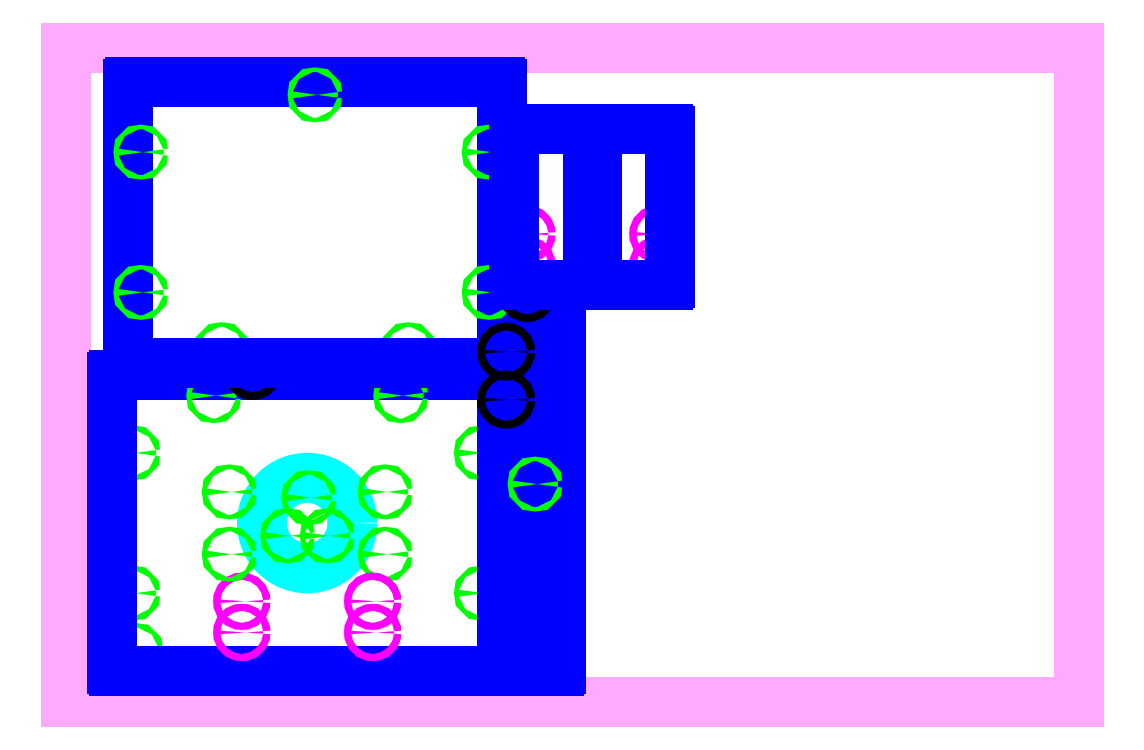
<metadata>
{"format":"dxf","ext":"dxf","renderer":"ezdxf+matplotlib","layout":"modelspace","background":"white","min_lineweight":24,"dpi":150}
</metadata>
<code>
0
SECTION
2
ENTITIES
0
LINE
8
material
10
0
20
0
11
32.5
21
0
0
LINE
8
material
10
32.5
20
0
11
32.5
21
21
0
LINE
8
material
10
32.5
20
21
11
0
21
21
0
LINE
8
material
10
0
20
21
11
0
21
0
0
ARC
8
boundary
10
1.562
20
10.44
40
0.0625
50
90
51
180
0
LINE
8
boundary
10
13.94
20
10.5
11
1.562
21
10.5
0
ARC
8
boundary
10
13.94
20
10.44
40
0.0625
50
0
51
90
0
CIRCLE
8
6-32_through_hole
10
2.25
20
1.662
40
0.072
0
ARC
8
boundary
10
13.94
20
1.062
40
0.0625
50
270
51
0
0
LINE
8
boundary
10
1.562
20
1
11
13.94
21
1
0
ARC
8
boundary
10
1.562
20
1.062
40
0.0625
50
180
51
270
0
CIRCLE
8
6-32_through_hole
10
2.162
20
8
40
0.072
0
CIRCLE
8
6-32_through_hole
10
13.34
20
8
40
0.072
0
CIRCLE
8
6-32_through_hole
10
13.34
20
3.5
40
0.072
0
CIRCLE
8
6-32_through_hole
10
2.162
20
3.5
40
0.072
0
LINE
8
boundary
10
1.5
20
10.44
11
1.5
21
1.062
0
LINE
8
boundary
10
14
20
10.44
11
14
21
1.062
0
CIRCLE
8
camera_hole
10
7.75
20
5.75
40
1.45
0
CIRCLE
8
6-32_through_hole
10
5.25
20
6.75
40
0.072
0
CIRCLE
8
6-32_through_hole
10
10.25
20
6.75
40
0.072
0
CIRCLE
8
6-32_through_hole
10
10.25
20
4.75
40
0.072
0
CIRCLE
8
8-32_insert_hole
10
5.65
20
3.24
40
0.1155
0
CIRCLE
8
8-32_insert_hole
10
5.65
20
2.24
40
0.1155
0
CIRCLE
8
8-32_insert_hole
10
9.85
20
3.24
40
0.1155
0
CIRCLE
8
8-32_insert_hole
10
9.85
20
2.24
40
0.1155
0
CIRCLE
8
6-32_through_hole
10
4.75
20
9.838
40
0.072
0
CIRCLE
8
6-32_through_hole
10
10.75
20
9.838
40
0.072
0
CIRCLE
8
tool
10
6
20
10.63
40
0.125
0
CIRCLE
8
6-32_through_hole
10
15.15
20
12.59
40
0.072
0
CIRCLE
8
6-32_through_hole
10
15.15
20
1.412
40
0.072
0
CIRCLE
8
10-32_insert_hole
10
15.28
20
10.53
40
0.1363
0
CIRCLE
8
10-32_insert_hole
10
15.28
20
9.469
40
0.1363
0
CIRCLE
8
10-32_insert_hole
10
15.28
20
4.531
40
0.1363
0
CIRCLE
8
10-32_insert_hole
10
15.28
20
3.469
40
0.1363
0
ARC
8
boundary
10
14.46
20
12.94
40
0.0625
50
90
51
180
0
LINE
8
boundary
10
15.84
20
13
11
14.46
21
13
0
ARC
8
boundary
10
15.84
20
12.94
40
0.0625
50
0
51
90
0
LINE
8
boundary
10
15.9
20
1.062
11
15.9
21
12.94
0
ARC
8
boundary
10
15.84
20
1.062
40
0.0625
50
270
51
0
0
LINE
8
boundary
10
14.4
20
12.94
11
14.4
21
1.062
0
LINE
8
boundary
10
14.46
20
1
11
15.84
21
1
0
ARC
8
boundary
10
14.46
20
1.062
40
0.0625
50
180
51
270
0
CIRCLE
8
6-32_through_hole
10
15.06
20
7
40
0.072
0
CIRCLE
8
6-32_through_hole
10
5
20
11.31
40
0.072
0
CIRCLE
8
6-32_through_hole
10
11
20
11.31
40
0.072
0
ARC
8
boundary
10
2.062
20
10.96
40
0.0625
50
180
51
270
0
LINE
8
boundary
10
2.062
20
10.9
11
13.94
21
10.9
0
ARC
8
boundary
10
13.94
20
10.96
40
0.0625
50
270
51
360
0
ARC
8
boundary
10
2.062
20
19.84
40
0.0625
50
90
51
180
0
LINE
8
boundary
10
13.94
20
19.9
11
2.062
21
19.9
0
ARC
8
boundary
10
13.94
20
19.84
40
0.0625
50
360
51
90
0
LINE
8
boundary
10
2
20
10.96
11
2
21
19.84
0
LINE
8
boundary
10
14
20
10.96
11
14
21
19.84
0
CIRCLE
8
6-32_through_hole
10
2.412
20
13.15
40
0.072
0
CIRCLE
8
6-32_through_hole
10
13.59
20
13.15
40
0.072
0
CIRCLE
8
6-32_through_hole
10
2.412
20
17.65
40
0.072
0
CIRCLE
8
6-32_through_hole
10
13.59
20
17.65
40
0.072
0
CIRCLE
8
6-32_through_hole
10
8
20
19.49
40
0.072
0
CIRCLE
8
tool
10
14.13
20
9.71
40
0.125
0
CIRCLE
8
tool
10
14.13
20
11.25
40
0.125
0
CIRCLE
8
tool
10
14.81
20
13.13
40
0.125
0
CIRCLE
8
8-32_insert_hole
10
14.8
20
14.03
40
0.1155
0
CIRCLE
8
8-32_insert_hole
10
14.8
20
15.03
40
0.1155
0
CIRCLE
8
8-32_insert_hole
10
19
20
14.03
40
0.1155
0
CIRCLE
8
8-32_insert_hole
10
19
20
15.03
40
0.1155
0
LINE
8
boundary
10
17.03
20
14.9
11
16.77
21
14.9
0
ARC
8
boundary
10
14.46
20
18.34
40
0.0625
50
90
51
180
0
LINE
8
boundary
10
14.46
20
18.4
11
16.7
21
18.4
0
LINE
8
boundary
10
16.77
20
14.9
11
16.77
21
18.34
0
ARC
8
boundary
10
16.7
20
18.34
40
0.0625
50
0
51
90
0
LINE
8
boundary
10
17.03
20
18.34
11
17.03
21
14.9
0
ARC
8
boundary
10
17.1
20
18.34
40
0.0625
50
90
51
180
0
LINE
8
boundary
10
17.1
20
18.4
11
19.34
21
18.4
0
ARC
8
boundary
10
19.34
20
18.34
40
0.0625
50
0
51
90
0
LINE
8
boundary
10
19.4
20
13.46
11
19.4
21
18.34
0
ARC
8
boundary
10
19.34
20
13.46
40
0.0625
50
270
51
0
0
LINE
8
boundary
10
14.4
20
13.46
11
14.4
21
18.34
0
ARC
8
boundary
10
14.46
20
13.46
40
0.0625
50
180
51
270
0
LINE
8
boundary
10
14.46
20
13.4
11
19.34
21
13.4
0
CIRCLE
8
6-32_through_hole
10
5.25
20
4.75
40
0.072
0
CIRCLE
8
6-32_through_hole
10
7.804
20
6.565
40
0.072
0
CIRCLE
8
6-32_through_hole
10
7.121
20
5.341
40
0.072
0
CIRCLE
8
6-32_through_hole
10
8.395
20
5.341
40
0.072
0
ENDSEC
0
EOF

</code>
